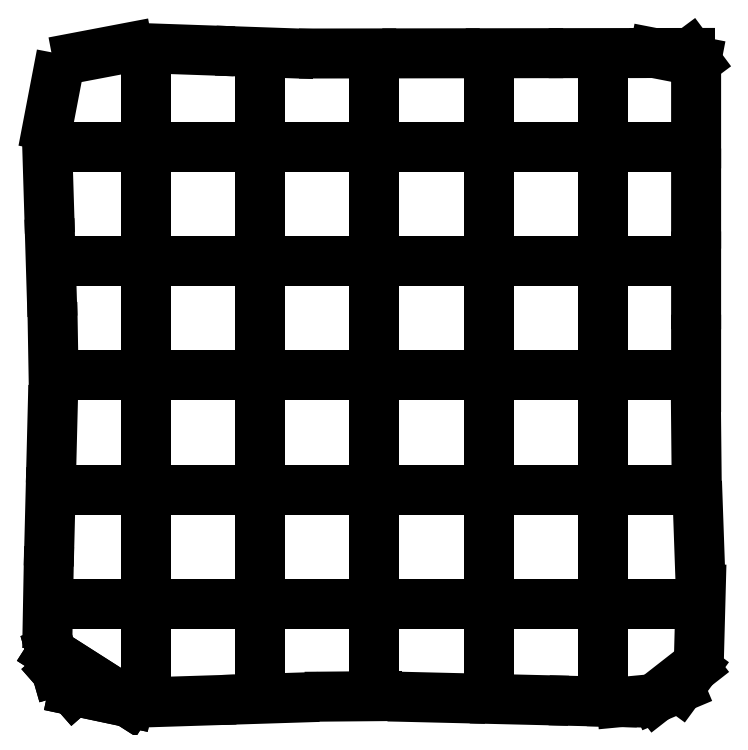
<metadata>
{"format":"dxf","ext":"dxf","renderer":"ezdxf+matplotlib","layout":"modelspace","background":"white","min_lineweight":24,"dpi":150}
</metadata>
<code>
0
SECTION
2
ENTITIES
0
LINE
8
0
10
2.213
20
0.4399
30
0
11
1.015
21
0.6931
31
0
0
LINE
8
0
10
1.015
20
0.6931
30
0
11
0.6429
21
1.116
31
0
0
LINE
8
0
10
0.6429
20
1.116
30
0
11
0.5287
21
1.513
31
0
0
LINE
8
0
10
0.5287
20
1.513
30
0
11
2.213
21
0.4399
31
0
0
LINE
8
0
10
2.213
20
0.4399
30
0
11
1.015
21
0.6931
31
0
0
LINE
8
0
10
1.015
20
0.6931
30
0
11
0.6429
21
1.116
31
0
0
LINE
8
0
10
0.6429
20
1.116
30
0
11
0.5287
21
1.513
31
0
0
LINE
8
0
10
0.5287
20
1.513
30
0
11
2.213
21
0.4399
31
0
0
LINE
8
0
10
0.4472
20
2.164
30
0
11
0.4683
21
3.298
31
0
0
LINE
8
0
10
0.4852
20
3.966
30
0
11
0.5117
21
5.021
31
0
0
LINE
8
0
10
0.5309
20
5.781
30
0
11
0.5571
21
6.82
31
0
0
LINE
8
0
10
0.5768
20
7.602
30
0
11
0.5587
21
8.638
31
0
0
LINE
8
0
10
0.5347
20
9.425
30
0
11
0.5029
21
10.46
31
0
0
LINE
8
0
10
0.4789
20
11.25
30
0
11
0.4471
21
12.28
31
0
0
LINE
8
0
10
0.4495
20
13.04
30
0
11
0.6466
21
14.07
31
0
0
LINE
8
0
10
1.106
20
14.54
30
0
11
2.209
21
14.75
31
0
0
LINE
8
0
10
2.864
20
14.73
30
0
11
3.982
21
14.69
31
0
0
LINE
8
0
10
4.671
20
14.67
30
0
11
5.721
21
14.63
31
0
0
LINE
8
0
10
6.489
20
14.63
30
0
11
7.523
21
14.63
31
0
0
LINE
8
0
10
8.312
20
14.63
30
0
11
9.349
21
14.63
31
0
0
LINE
8
0
10
10.14
20
14.63
30
0
11
11.17
21
14.63
31
0
0
LINE
8
0
10
11.95
20
14.63
30
0
11
12.99
21
14.64
31
0
0
LINE
8
0
10
13.71
20
14.64
30
0
11
14.49
21
14.64
31
0
0
LINE
8
0
10
14.49
20
14.64
30
0
11
14.63
21
14.46
31
0
0
LINE
8
0
10
14.63
20
14.46
30
0
11
13.71
21
14.64
31
0
0
LINE
8
0
10
14.63
20
13.8
30
0
11
14.63
21
12.66
31
0
0
LINE
8
0
10
14.63
20
12
30
0
11
14.63
21
10.91
31
0
0
LINE
8
0
10
14.63
20
10.19
30
0
11
14.63
21
9.143
31
0
0
LINE
8
0
10
14.63
20
8.367
30
0
11
14.63
21
7.332
31
0
0
LINE
8
0
10
14.63
20
6.543
30
0
11
14.64
21
5.506
31
0
0
LINE
8
0
10
14.66
20
4.718
30
0
11
14.7
21
3.685
31
0
0
LINE
8
0
10
14.73
20
2.917
30
0
11
14.7
21
1.871
31
0
0
LINE
8
0
10
14.58
20
1.197
30
0
11
14.26
21
0.7612
31
0
0
LINE
8
0
10
14.26
20
0.7612
30
0
11
13.74
21
0.543
31
0
0
LINE
8
0
10
13.74
20
0.543
30
0
11
14.58
21
1.197
31
0
0
LINE
8
0
10
13.09
20
0.455
30
0
11
12.99
21
0.4452
31
0
0
LINE
8
0
10
12.99
20
0.4452
30
0
11
12.79
21
0.4499
31
0
0
LINE
8
0
10
12.79
20
0.4499
30
0
11
11.96
21
0.4699
31
0
0
LINE
8
0
10
11.29
20
0.4859
30
0
11
10.24
21
0.5112
31
0
0
LINE
8
0
10
9.475
20
0.5295
30
0
11
8.437
21
0.5544
31
0
0
LINE
8
0
10
7.653
20
0.5731
30
0
11
6.617
21
0.5643
31
0
0
LINE
8
0
10
5.83
20
0.5394
30
0
11
4.793
21
0.5066
31
0
0
LINE
8
0
10
4.011
20
0.4819
30
0
11
2.972
21
0.449
31
0
0
LINE
8
0
10
2.593
20
1.066
30
0
11
2.593
21
1.674
31
0
0
LINE
8
0
10
2.593
20
1.066
30
0
11
2.593
21
1.674
31
0
0
LINE
8
0
10
2.593
20
1.674
30
0
11
2.593
21
1.908
31
0
0
LINE
8
0
10
2.593
20
2.866
30
0
11
2.593
21
3.43
31
0
0
LINE
8
0
10
2.593
20
3.43
30
0
11
2.593
21
3.491
31
0
0
LINE
8
0
10
2.593
20
3.491
30
0
11
2.593
21
3.708
31
0
0
LINE
8
0
10
2.593
20
4.666
30
0
11
2.593
21
4.756
31
0
0
LINE
8
0
10
2.593
20
4.756
30
0
11
2.593
21
5.508
31
0
0
LINE
8
0
10
2.593
20
6.466
30
0
11
2.593
21
7.178
31
0
0
LINE
8
0
10
2.593
20
7.178
30
0
11
2.593
21
7.308
31
0
0
LINE
8
0
10
2.593
20
8.266
30
0
11
2.593
21
8.399
31
0
0
LINE
8
0
10
2.593
20
8.399
30
0
11
2.593
21
9.108
31
0
0
LINE
8
0
10
2.593
20
10.07
30
0
11
2.593
21
10.16
31
0
0
LINE
8
0
10
2.593
20
10.16
30
0
11
2.593
21
10.91
31
0
0
LINE
8
0
10
2.593
20
11.87
30
0
11
2.593
21
11.87
31
0
0
LINE
8
0
10
2.593
20
11.87
30
0
11
2.593
21
12.01
31
0
0
LINE
8
0
10
2.593
20
12.01
30
0
11
2.593
21
12.71
31
0
0
LINE
8
0
10
2.593
20
13.67
30
0
11
2.593
21
13.75
31
0
0
LINE
8
0
10
5.093
20
1.145
30
0
11
5.093
21
1.789
31
0
0
LINE
8
0
10
5.093
20
1.145
30
0
11
5.093
21
1.789
31
0
0
LINE
8
0
10
5.093
20
1.789
30
0
11
5.093
21
1.987
31
0
0
LINE
8
0
10
5.093
20
2.945
30
0
11
5.093
21
3.145
31
0
0
LINE
8
0
10
5.093
20
3.145
30
0
11
5.093
21
3.464
31
0
0
LINE
8
0
10
5.093
20
3.464
30
0
11
5.093
21
3.787
31
0
0
LINE
8
0
10
5.093
20
4.745
30
0
11
5.093
21
5.497
31
0
0
LINE
8
0
10
5.093
20
5.497
30
0
11
5.093
21
5.587
31
0
0
LINE
8
0
10
5.093
20
6.545
30
0
11
5.093
21
7.26
31
0
0
LINE
8
0
10
5.093
20
7.26
30
0
11
5.093
21
7.387
31
0
0
LINE
8
0
10
5.093
20
8.344
30
0
11
5.093
21
8.586
31
0
0
LINE
8
0
10
5.093
20
8.586
30
0
11
5.093
21
9.187
31
0
0
LINE
8
0
10
5.093
20
10.14
30
0
11
5.093
21
10.24
31
0
0
LINE
8
0
10
5.093
20
10.24
30
0
11
5.093
21
10.99
31
0
0
LINE
8
0
10
5.093
20
11.95
30
0
11
5.093
21
12.04
31
0
0
LINE
8
0
10
5.093
20
12.04
30
0
11
5.093
21
12.79
31
0
0
LINE
8
0
10
5.093
20
13.74
30
0
11
5.093
21
13.82
31
0
0
LINE
8
0
10
7.593
20
1.203
30
0
11
7.593
21
1.204
31
0
0
LINE
8
0
10
7.593
20
1.203
30
0
11
7.593
21
1.204
31
0
0
LINE
8
0
10
7.593
20
1.204
30
0
11
7.593
21
1.294
31
0
0
LINE
8
0
10
7.593
20
1.294
30
0
11
7.593
21
2.046
31
0
0
LINE
8
0
10
7.593
20
3.003
30
0
11
7.593
21
3.337
31
0
0
LINE
8
0
10
7.593
20
3.337
30
0
11
7.593
21
3.846
31
0
0
LINE
8
0
10
7.593
20
4.803
30
0
11
7.593
21
4.804
31
0
0
LINE
8
0
10
7.593
20
4.804
30
0
11
7.593
21
5.556
31
0
0
LINE
8
0
10
7.593
20
5.556
30
0
11
7.593
21
5.646
31
0
0
LINE
8
0
10
7.593
20
6.603
30
0
11
7.593
21
6.604
31
0
0
LINE
8
0
10
7.593
20
6.604
30
0
11
7.593
21
7.282
31
0
0
LINE
8
0
10
7.593
20
7.282
30
0
11
7.593
21
7.446
31
0
0
LINE
8
0
10
7.593
20
8.403
30
0
11
7.593
21
8.831
31
0
0
LINE
8
0
10
7.593
20
8.831
30
0
11
7.593
21
9.246
31
0
0
LINE
8
0
10
7.593
20
10.2
30
0
11
7.593
21
10.2
31
0
0
LINE
8
0
10
7.593
20
10.2
30
0
11
7.593
21
10.3
31
0
0
LINE
8
0
10
7.593
20
10.3
30
0
11
7.593
21
11.05
31
0
0
LINE
8
0
10
7.593
20
12
30
0
11
7.593
21
12
31
0
0
LINE
8
0
10
7.593
20
12
30
0
11
7.593
21
12.09
31
0
0
LINE
8
0
10
7.593
20
12.09
30
0
11
7.593
21
12.85
31
0
0
LINE
8
0
10
7.593
20
13.8
30
0
11
7.593
21
13.87
31
0
0
LINE
8
0
10
10.09
20
1.144
30
0
11
10.09
21
1.788
31
0
0
LINE
8
0
10
10.09
20
1.144
30
0
11
10.09
21
1.788
31
0
0
LINE
8
0
10
10.09
20
1.788
30
0
11
10.09
21
1.986
31
0
0
LINE
8
0
10
10.09
20
2.944
30
0
11
10.09
21
3.035
31
0
0
LINE
8
0
10
10.09
20
3.035
30
0
11
10.09
21
3.786
31
0
0
LINE
8
0
10
10.09
20
4.744
30
0
11
10.09
21
5.496
31
0
0
LINE
8
0
10
10.09
20
5.496
30
0
11
10.09
21
5.586
31
0
0
LINE
8
0
10
10.09
20
6.544
30
0
11
10.09
21
7.259
31
0
0
LINE
8
0
10
10.09
20
7.259
30
0
11
10.09
21
7.386
31
0
0
LINE
8
0
10
10.09
20
8.343
30
0
11
10.09
21
8.578
31
0
0
LINE
8
0
10
10.09
20
8.578
30
0
11
10.09
21
9.186
31
0
0
LINE
8
0
10
10.09
20
10.14
30
0
11
10.09
21
10.33
31
0
0
LINE
8
0
10
10.09
20
10.33
30
0
11
10.09
21
10.99
31
0
0
LINE
8
0
10
10.09
20
11.94
30
0
11
10.09
21
12.03
31
0
0
LINE
8
0
10
10.09
20
12.03
30
0
11
10.09
21
12.79
31
0
0
LINE
8
0
10
10.09
20
13.74
30
0
11
10.09
21
13.82
31
0
0
LINE
8
0
10
12.59
20
1.084
30
0
11
12.59
21
1.701
31
0
0
LINE
8
0
10
12.59
20
1.084
30
0
11
12.59
21
1.701
31
0
0
LINE
8
0
10
12.59
20
1.701
30
0
11
12.59
21
1.926
31
0
0
LINE
8
0
10
12.59
20
2.884
30
0
11
12.59
21
3.623
31
0
0
LINE
8
0
10
12.59
20
3.623
30
0
11
12.59
21
3.726
31
0
0
LINE
8
0
10
12.59
20
4.684
30
0
11
12.59
21
5.436
31
0
0
LINE
8
0
10
12.59
20
5.436
30
0
11
12.59
21
5.526
31
0
0
LINE
8
0
10
12.59
20
6.484
30
0
11
12.59
21
7.236
31
0
0
LINE
8
0
10
12.59
20
7.236
30
0
11
12.59
21
7.326
31
0
0
LINE
8
0
10
12.59
20
8.284
30
0
11
12.59
21
8.315
31
0
0
LINE
8
0
10
12.59
20
8.315
30
0
11
12.59
21
9.126
31
0
0
LINE
8
0
10
12.59
20
10.08
30
0
11
12.59
21
10.93
31
0
0
LINE
8
0
10
12.59
20
11.88
30
0
11
12.59
21
11.97
31
0
0
LINE
8
0
10
12.59
20
11.97
30
0
11
12.59
21
12.73
31
0
0
LINE
8
0
10
12.59
20
13.68
30
0
11
12.59
21
13.76
31
0
0
LINE
8
0
10
1.427
20
2.592
30
0
11
1.51
21
2.592
31
0
0
LINE
8
0
10
1.427
20
2.592
30
0
11
1.51
21
2.592
31
0
0
LINE
8
0
10
2.468
20
2.592
30
0
11
3.22
21
2.592
31
0
0
LINE
8
0
10
3.22
20
2.592
30
0
11
3.31
21
2.592
31
0
0
LINE
8
0
10
4.268
20
2.592
30
0
11
4.854
21
2.592
31
0
0
LINE
8
0
10
4.854
20
2.592
30
0
11
4.855
21
2.592
31
0
0
LINE
8
0
10
4.855
20
2.592
30
0
11
5.11
21
2.592
31
0
0
LINE
8
0
10
6.068
20
2.592
30
0
11
6.677
21
2.592
31
0
0
LINE
8
0
10
6.677
20
2.592
30
0
11
6.91
21
2.592
31
0
0
LINE
8
0
10
7.868
20
2.592
30
0
11
8.62
21
2.592
31
0
0
LINE
8
0
10
8.62
20
2.592
30
0
11
8.71
21
2.592
31
0
0
LINE
8
0
10
9.668
20
2.592
30
0
11
9.758
21
2.592
31
0
0
LINE
8
0
10
9.758
20
2.592
30
0
11
10.51
21
2.592
31
0
0
LINE
8
0
10
11.47
20
2.592
30
0
11
11.79
21
2.592
31
0
0
LINE
8
0
10
11.79
20
2.592
30
0
11
12.31
21
2.592
31
0
0
LINE
8
0
10
13.27
20
2.592
30
0
11
13.27
21
2.592
31
0
0
LINE
8
0
10
13.27
20
2.592
30
0
11
14
21
2.592
31
0
0
LINE
8
0
10
14
20
2.592
30
0
11
14.11
21
2.592
31
0
0
LINE
8
0
10
1.347
20
5.092
30
0
11
1.422
21
5.092
31
0
0
LINE
8
0
10
1.347
20
5.092
30
0
11
1.422
21
5.092
31
0
0
LINE
8
0
10
2.38
20
5.092
30
0
11
3.132
21
5.092
31
0
0
LINE
8
0
10
3.132
20
5.092
30
0
11
3.222
21
5.092
31
0
0
LINE
8
0
10
4.18
20
5.092
30
0
11
4.846
21
5.092
31
0
0
LINE
8
0
10
4.846
20
5.092
30
0
11
4.847
21
5.092
31
0
0
LINE
8
0
10
4.847
20
5.092
30
0
11
5.022
21
5.092
31
0
0
LINE
8
0
10
5.98
20
5.092
30
0
11
6.52
21
5.092
31
0
0
LINE
8
0
10
6.52
20
5.092
30
0
11
6.822
21
5.092
31
0
0
LINE
8
0
10
7.78
20
5.092
30
0
11
8.197
21
5.092
31
0
0
LINE
8
0
10
8.197
20
5.092
30
0
11
8.292
21
5.092
31
0
0
LINE
8
0
10
8.292
20
5.092
30
0
11
8.622
21
5.092
31
0
0
LINE
8
0
10
9.58
20
5.092
30
0
11
9.67
21
5.092
31
0
0
LINE
8
0
10
9.67
20
5.092
30
0
11
10.42
21
5.092
31
0
0
LINE
8
0
10
11.38
20
5.092
30
0
11
12.08
21
5.092
31
0
0
LINE
8
0
10
12.08
20
5.092
30
0
11
12.22
21
5.092
31
0
0
LINE
8
0
10
13.18
20
5.092
30
0
11
13.93
21
5.092
31
0
0
LINE
8
0
10
13.93
20
5.092
30
0
11
14.02
21
5.092
31
0
0
LINE
8
0
10
1.328
20
7.592
30
0
11
1.397
21
7.592
31
0
0
LINE
8
0
10
1.328
20
7.592
30
0
11
1.397
21
7.592
31
0
0
LINE
8
0
10
2.355
20
7.592
30
0
11
3.107
21
7.592
31
0
0
LINE
8
0
10
3.107
20
7.592
30
0
11
3.197
21
7.592
31
0
0
LINE
8
0
10
4.155
20
7.592
30
0
11
4.834
21
7.592
31
0
0
LINE
8
0
10
4.834
20
7.592
30
0
11
4.835
21
7.592
31
0
0
LINE
8
0
10
4.835
20
7.592
30
0
11
4.997
21
7.592
31
0
0
LINE
8
0
10
5.955
20
7.592
30
0
11
6.467
21
7.592
31
0
0
LINE
8
0
10
6.467
20
7.592
30
0
11
6.688
21
7.592
31
0
0
LINE
8
0
10
6.688
20
7.592
30
0
11
6.797
21
7.592
31
0
0
LINE
8
0
10
7.755
20
7.592
30
0
11
8.197
21
7.592
31
0
0
LINE
8
0
10
8.197
20
7.592
30
0
11
8.291
21
7.592
31
0
0
LINE
8
0
10
8.291
20
7.592
30
0
11
8.597
21
7.592
31
0
0
LINE
8
0
10
9.555
20
7.592
30
0
11
10.31
21
7.592
31
0
0
LINE
8
0
10
10.31
20
7.592
30
0
11
10.4
21
7.592
31
0
0
LINE
8
0
10
11.35
20
7.592
30
0
11
12.05
21
7.592
31
0
0
LINE
8
0
10
12.05
20
7.592
30
0
11
12.2
21
7.592
31
0
0
LINE
8
0
10
13.15
20
7.592
30
0
11
13.22
21
7.592
31
0
0
LINE
8
0
10
13.22
20
7.592
30
0
11
13.31
21
7.592
31
0
0
LINE
8
0
10
13.31
20
7.592
30
0
11
14
21
7.592
31
0
0
LINE
8
0
10
1.324
20
10.09
30
0
11
1.397
21
10.09
31
0
0
LINE
8
0
10
1.324
20
10.09
30
0
11
1.397
21
10.09
31
0
0
LINE
8
0
10
2.355
20
10.09
30
0
11
3.107
21
10.09
31
0
0
LINE
8
0
10
3.107
20
10.09
30
0
11
3.197
21
10.09
31
0
0
LINE
8
0
10
4.155
20
10.09
30
0
11
4.834
21
10.09
31
0
0
LINE
8
0
10
4.834
20
10.09
30
0
11
4.835
21
10.09
31
0
0
LINE
8
0
10
4.835
20
10.09
30
0
11
4.997
21
10.09
31
0
0
LINE
8
0
10
5.955
20
10.09
30
0
11
6.467
21
10.09
31
0
0
LINE
8
0
10
6.467
20
10.09
30
0
11
6.688
21
10.09
31
0
0
LINE
8
0
10
6.688
20
10.09
30
0
11
6.797
21
10.09
31
0
0
LINE
8
0
10
7.755
20
10.09
30
0
11
8.197
21
10.09
31
0
0
LINE
8
0
10
8.197
20
10.09
30
0
11
8.291
21
10.09
31
0
0
LINE
8
0
10
8.291
20
10.09
30
0
11
8.597
21
10.09
31
0
0
LINE
8
0
10
9.555
20
10.09
30
0
11
10.31
21
10.09
31
0
0
LINE
8
0
10
10.31
20
10.09
30
0
11
10.4
21
10.09
31
0
0
LINE
8
0
10
11.35
20
10.09
30
0
11
12.05
21
10.09
31
0
0
LINE
8
0
10
12.05
20
10.09
30
0
11
12.2
21
10.09
31
0
0
LINE
8
0
10
13.15
20
10.09
30
0
11
13.22
21
10.09
31
0
0
LINE
8
0
10
13.22
20
10.09
30
0
11
13.31
21
10.09
31
0
0
LINE
8
0
10
13.31
20
10.09
30
0
11
14
21
10.09
31
0
0
LINE
8
0
10
1.32
20
12.59
30
0
11
1.397
21
12.59
31
0
0
LINE
8
0
10
1.32
20
12.59
30
0
11
1.397
21
12.59
31
0
0
LINE
8
0
10
2.355
20
12.59
30
0
11
3.107
21
12.59
31
0
0
LINE
8
0
10
3.107
20
12.59
30
0
11
3.197
21
12.59
31
0
0
LINE
8
0
10
4.155
20
12.59
30
0
11
4.834
21
12.59
31
0
0
LINE
8
0
10
4.834
20
12.59
30
0
11
4.835
21
12.59
31
0
0
LINE
8
0
10
4.835
20
12.59
30
0
11
4.997
21
12.59
31
0
0
LINE
8
0
10
5.955
20
12.59
30
0
11
6.467
21
12.59
31
0
0
LINE
8
0
10
6.467
20
12.59
30
0
11
6.688
21
12.59
31
0
0
LINE
8
0
10
6.688
20
12.59
30
0
11
6.797
21
12.59
31
0
0
LINE
8
0
10
7.755
20
12.59
30
0
11
8.197
21
12.59
31
0
0
LINE
8
0
10
8.197
20
12.59
30
0
11
8.291
21
12.59
31
0
0
LINE
8
0
10
8.291
20
12.59
30
0
11
8.597
21
12.59
31
0
0
LINE
8
0
10
9.555
20
12.59
30
0
11
10.31
21
12.59
31
0
0
LINE
8
0
10
10.31
20
12.59
30
0
11
10.4
21
12.59
31
0
0
LINE
8
0
10
11.35
20
12.59
30
0
11
12.05
21
12.59
31
0
0
LINE
8
0
10
12.05
20
12.59
30
0
11
12.2
21
12.59
31
0
0
LINE
8
0
10
13.15
20
12.59
30
0
11
13.22
21
12.59
31
0
0
LINE
8
0
10
13.22
20
12.59
30
0
11
13.31
21
12.59
31
0
0
LINE
8
0
10
13.31
20
12.59
30
0
11
14
21
12.59
31
0
0
ENDSEC
0
EOF

</code>
